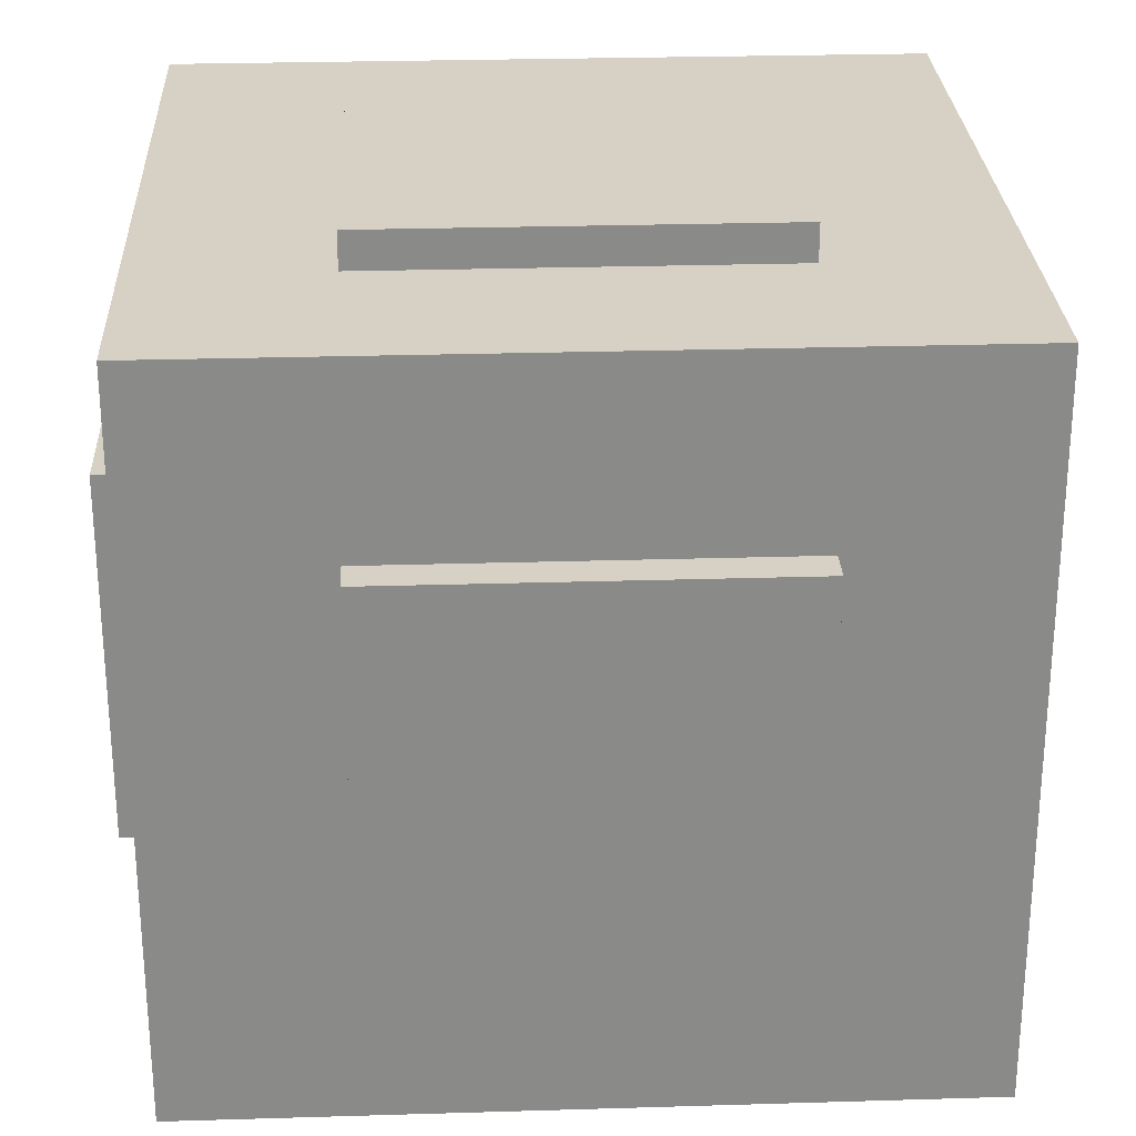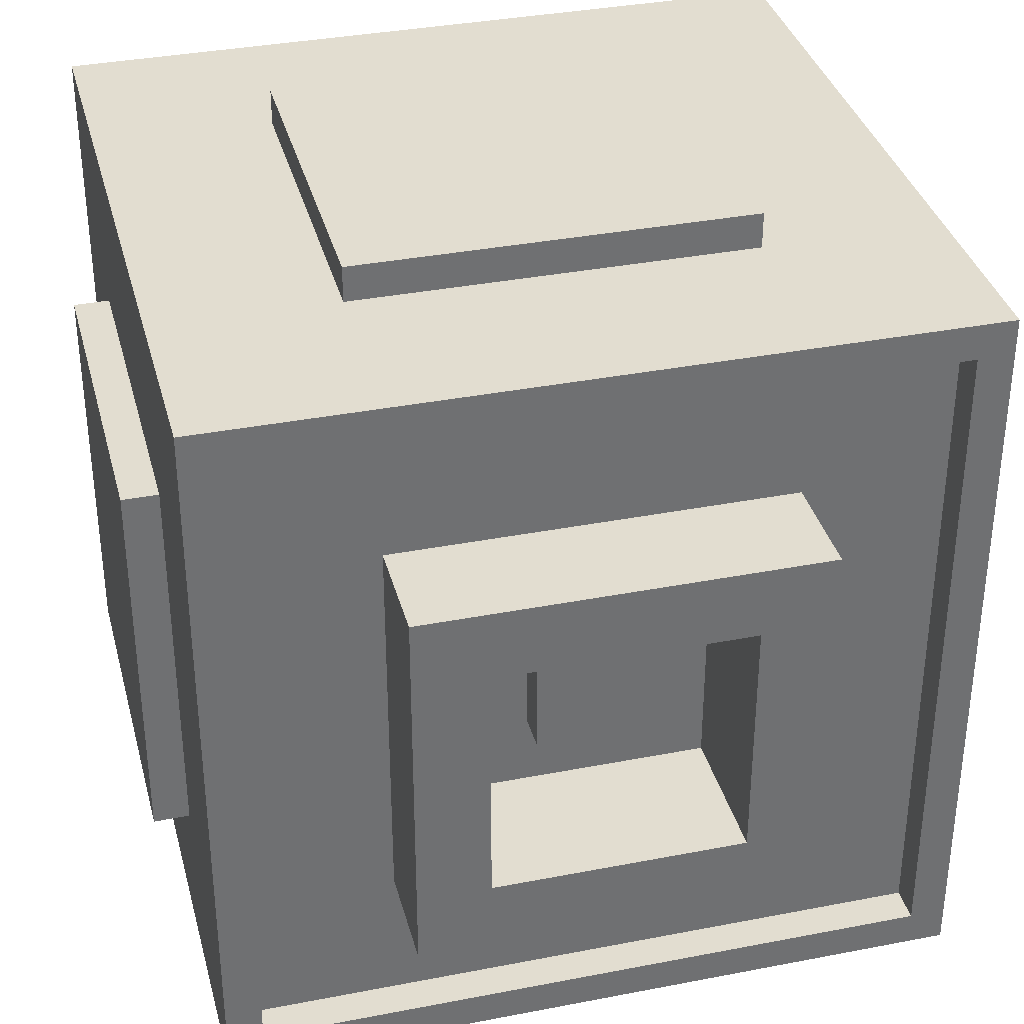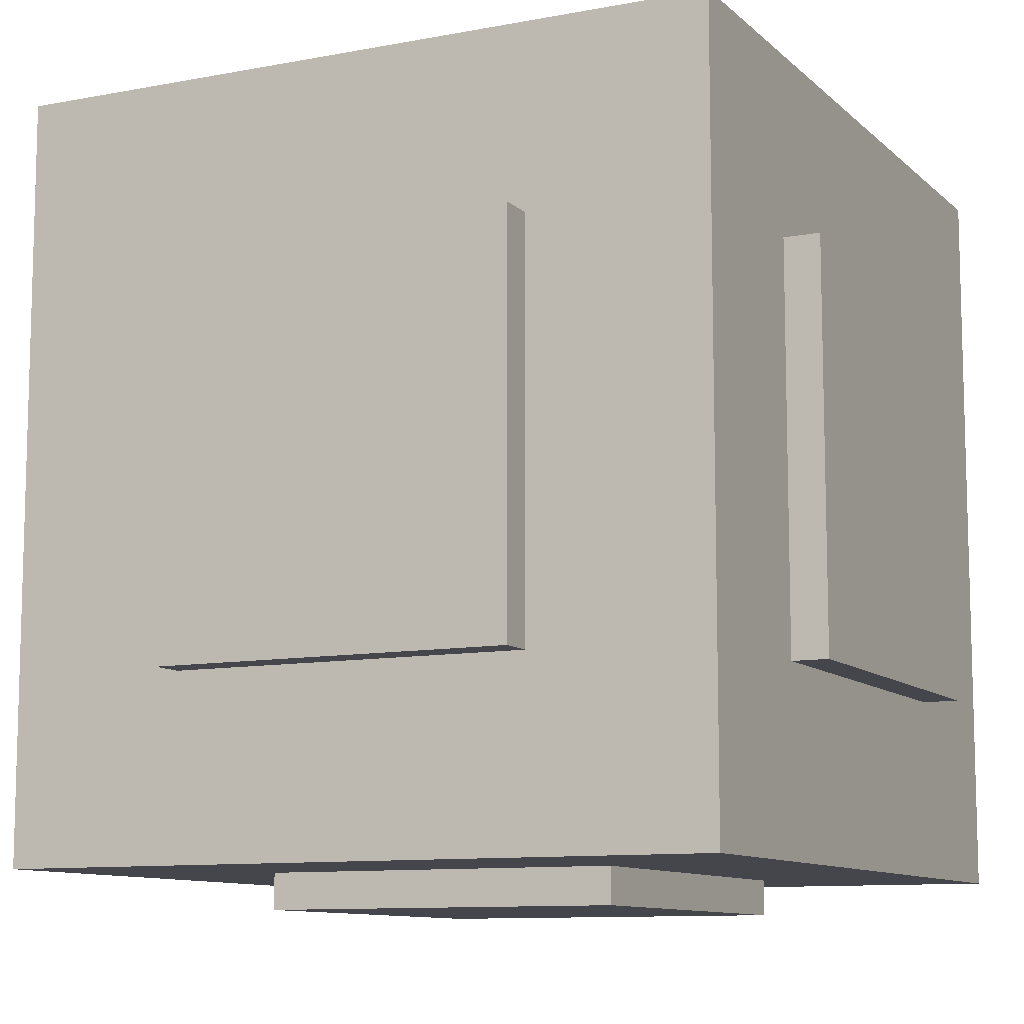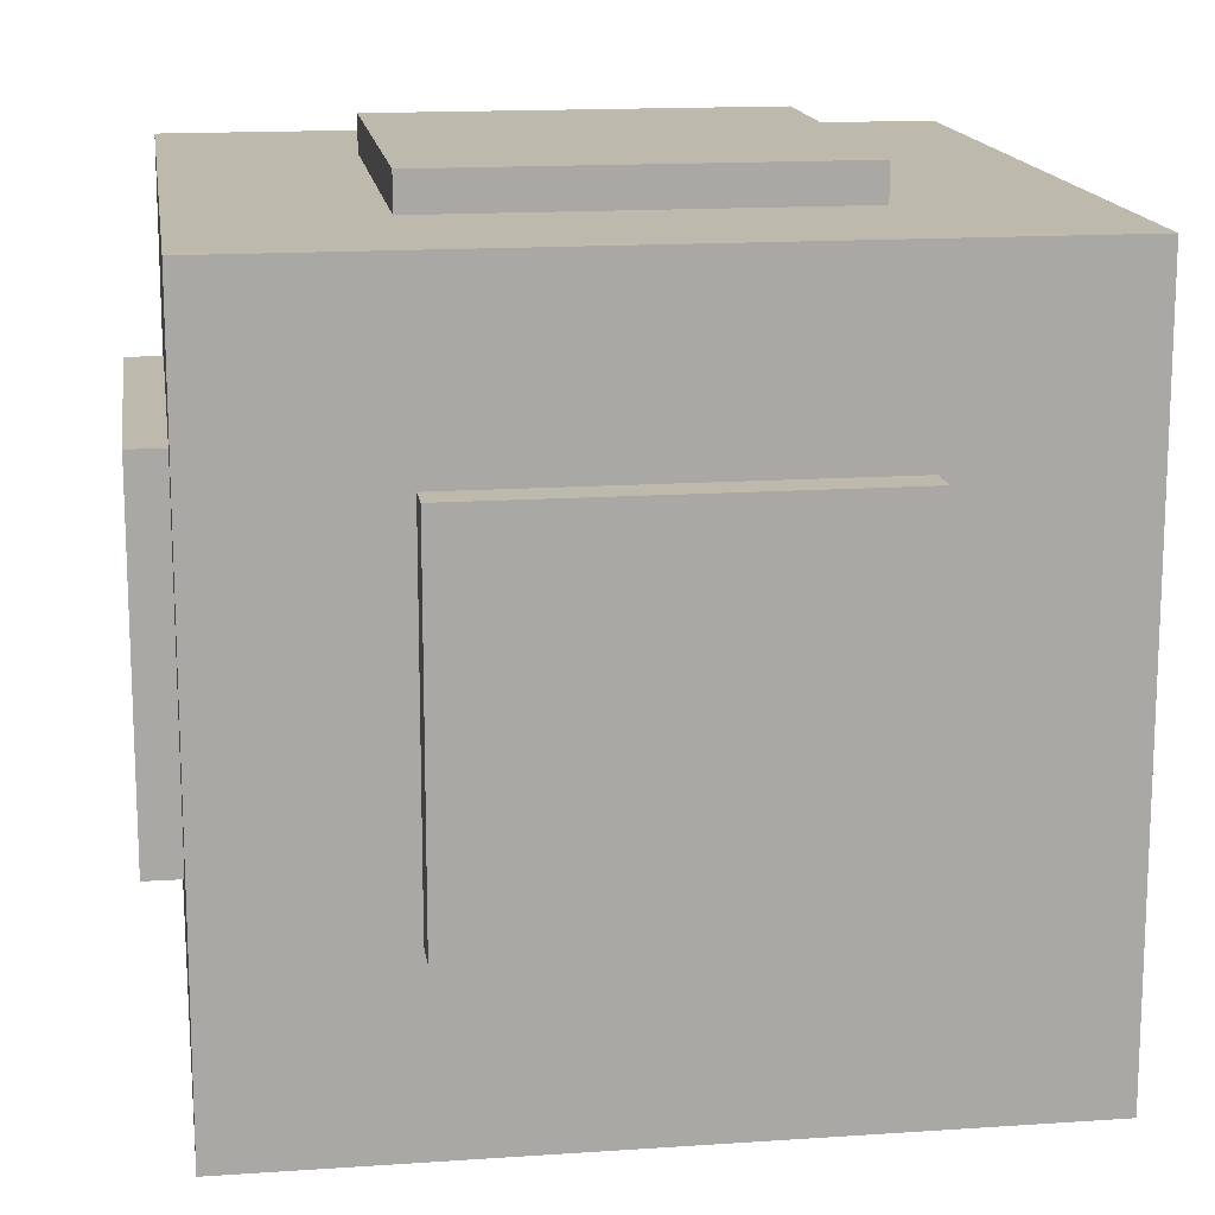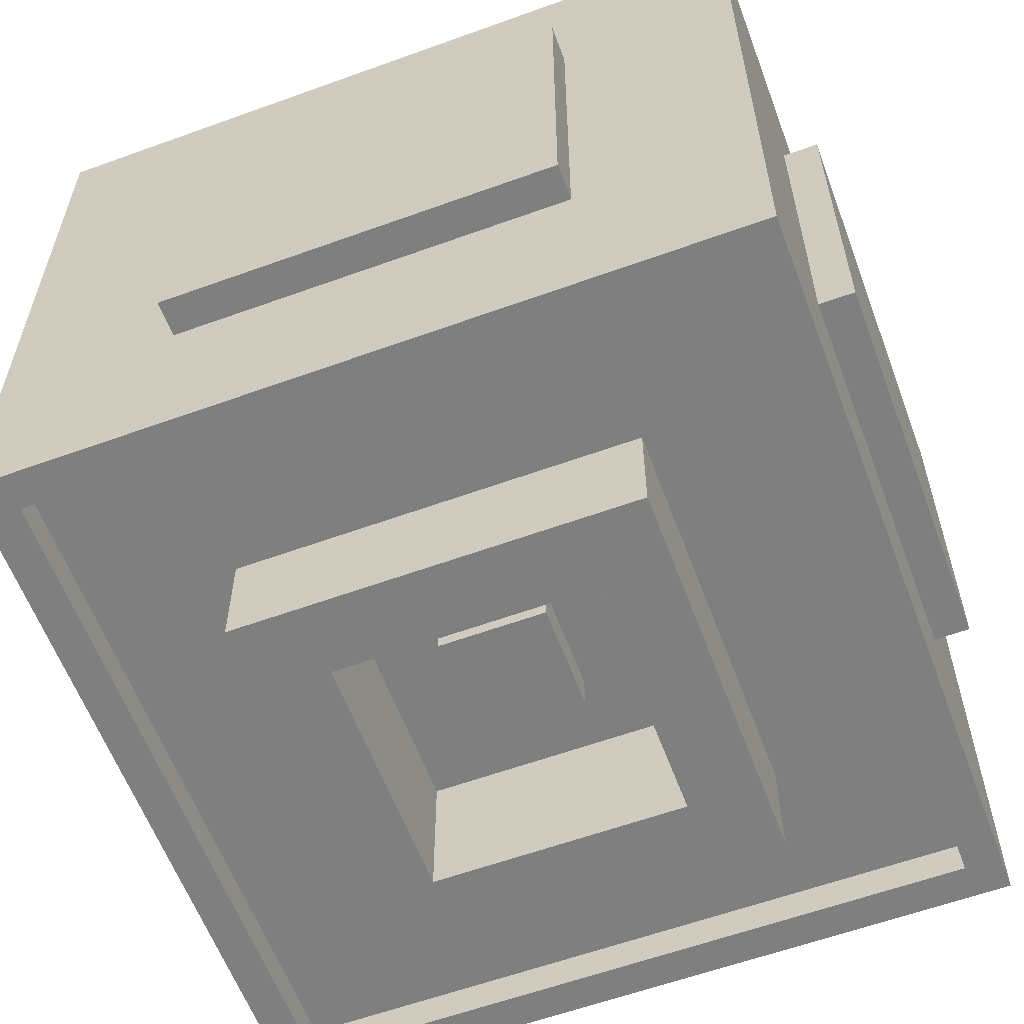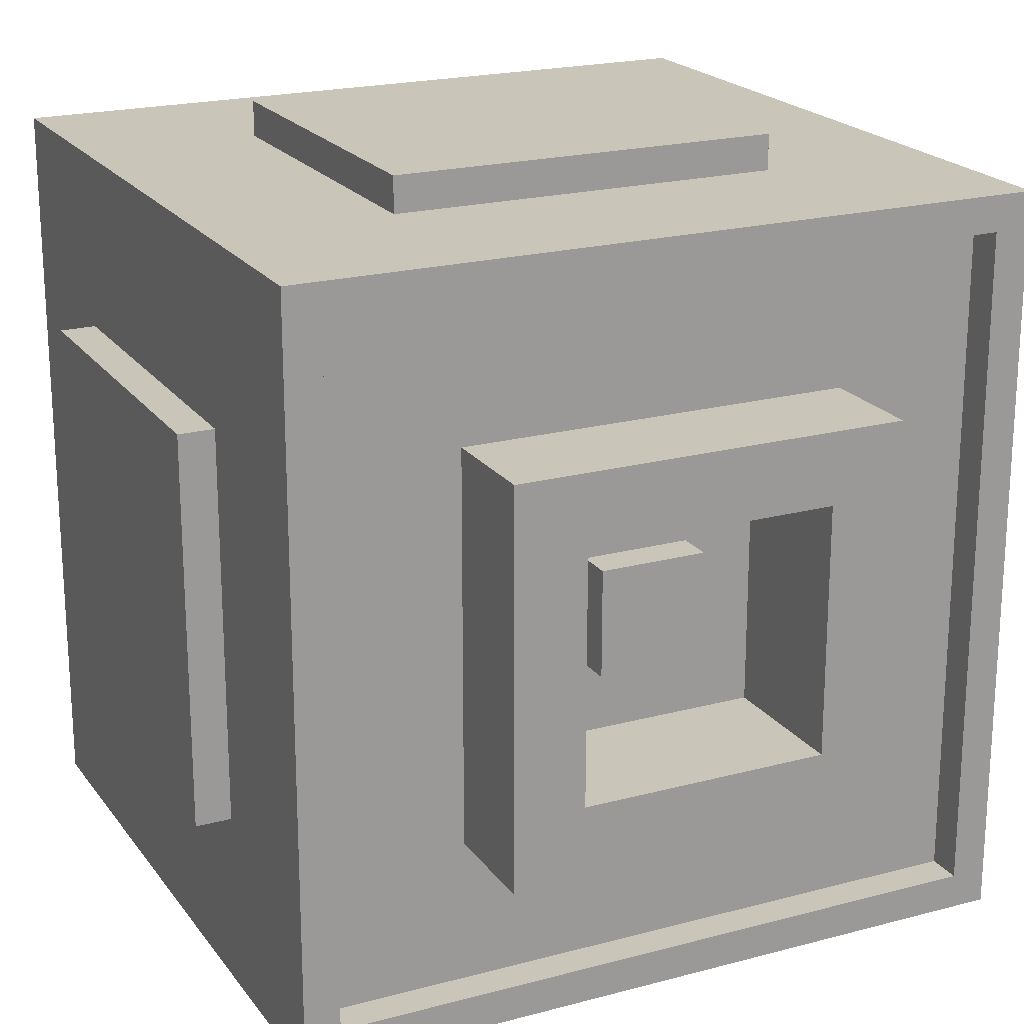
<metadata>
{"format":"obj","ext":"obj","renderer":"f3d","projection":"perspective","resolution":1024,"background":"white","views":[{"elev":26.9,"azim":177.3,"up":"+Z"},{"elev":35.4,"azim":165.6,"up":"+Y"},{"elev":-10.1,"azim":-63.9,"up":"+Y"},{"elev":15.2,"azim":-8.3,"up":"+Z"},{"elev":-59.9,"azim":20.4,"up":"+Z"},{"elev":20.7,"azim":154.2,"up":"+Y"}]}
</metadata>
<code>
v 0.44 0.56 0.2
v 0.44 0.44 0.16
v 0.44 0.44 0.2
v 0.44 0.56 0.16
v 0.28 0.96 0.72
v 0.28 0.92 0.32
v 0.28 0.92 0.72
v 0.28 0.96 0.32
v 0.28 0.72 0.16
v 0.28 0.28 0.04
v 0.28 0.28 0.16
v 0.28 0.72 0.04
v 0.28 0.72 0.96
v 0.28 0.28 0.92
v 0.28 0.28 0.96
v 0.28 0.72 0.92
v 0.28 0.08 0.72
v 0.28 0.04 0.32
v 0.28 0.04 0.72
v 0.28 0.08 0.32
v 0.88 0.88 0.16
v 0.88 0.12 0.12
v 0.88 0.12 0.16
v 0.88 0.88 0.12
v 0.08 0.92 0.92
v 0.08 0.72 0.72
v 0.08 0.08 0.92
v 0.08 0.28 0.72
v 0.08 0.92 0.12
v 0.08 0.08 0.12
v 0.08 0.72 0.32
v 0.08 0.28 0.32
v 0.04 0.72 0.72
v 0.04 0.28 0.32
v 0.04 0.28 0.72
v 0.04 0.72 0.32
v 0.64 0.64 0.2
v 0.64 0.36 0.04
v 0.64 0.36 0.2
v 0.64 0.64 0.04
v 0.36 0.64 0.2
v 0.36 0.36 0.04
v 0.36 0.36 0.2
v 0.36 0.64 0.04
v 0.96 0.72 0.72
v 0.96 0.28 0.32
v 0.96 0.28 0.72
v 0.96 0.72 0.32
v 0.92 0.92 0.92
v 0.92 0.72 0.72
v 0.92 0.08 0.92
v 0.92 0.28 0.72
v 0.92 0.92 0.12
v 0.92 0.08 0.12
v 0.92 0.72 0.32
v 0.92 0.28 0.32
v 0.12 0.88 0.16
v 0.12 0.12 0.12
v 0.12 0.12 0.16
v 0.12 0.88 0.12
v 0.72 0.96 0.72
v 0.72 0.92 0.32
v 0.72 0.92 0.72
v 0.72 0.96 0.32
v 0.72 0.72 0.16
v 0.72 0.28 0.04
v 0.72 0.28 0.16
v 0.72 0.72 0.04
v 0.72 0.72 0.96
v 0.72 0.28 0.92
v 0.72 0.28 0.96
v 0.72 0.72 0.92
v 0.72 0.08 0.72
v 0.72 0.04 0.32
v 0.72 0.04 0.72
v 0.72 0.08 0.32
v 0.56 0.56 0.2
v 0.56 0.44 0.16
v 0.56 0.44 0.2
v 0.56 0.56 0.16
f 1 2 3
f 1 4 2
f 5 6 7
f 5 8 6
f 9 10 11
f 9 12 10
f 13 14 15
f 13 16 14
f 17 18 19
f 17 20 18
f 21 22 23
f 21 24 22
f 25 26 27
f 26 28 27
f 25 29 26
f 28 30 27
f 29 31 26
f 28 32 30
f 31 29 30
f 32 31 30
f 33 34 35
f 33 36 34
f 37 38 39
f 37 40 38
f 42 41 43
f 44 41 42
f 46 45 47
f 48 45 46
f 50 49 51
f 52 50 51
f 53 49 50
f 54 52 51
f 55 53 50
f 56 52 54
f 53 55 54
f 55 56 54
f 58 57 59
f 60 57 58
f 62 61 63
f 64 61 62
f 66 65 67
f 68 65 66
f 70 69 71
f 72 69 70
f 74 73 75
f 76 73 74
f 78 77 79
f 80 77 78
f 18 75 19
f 74 75 18
f 44 37 41
f 40 37 44
f 2 79 3
f 78 79 2
f 56 47 52
f 46 47 56
f 10 67 11
f 66 67 10
f 14 71 15
f 70 71 14
f 34 28 35
f 32 28 34
f 60 21 57
f 24 21 60
f 73 51 27
f 17 73 27
f 54 51 73
f 30 17 27
f 76 54 73
f 20 17 30
f 54 76 30
f 76 20 30
f 45 55 50
f 45 48 55
f 65 12 9
f 65 68 12
f 69 16 13
f 69 72 16
f 26 36 33
f 26 31 36
f 77 4 1
f 77 80 4
f 39 42 43
f 39 38 42
f 49 63 25
f 63 7 25
f 49 53 63
f 7 29 25
f 53 62 63
f 7 6 29
f 62 53 29
f 6 62 29
f 61 8 5
f 61 64 8
f 23 58 59
f 23 22 58
f 47 50 52
f 47 45 50
f 63 5 7
f 63 61 5
f 75 17 19
f 75 73 17
f 28 33 35
f 28 26 33
f 51 70 27
f 70 14 27
f 51 49 70
f 14 25 27
f 49 72 70
f 14 16 25
f 72 49 25
f 16 72 25
f 71 13 15
f 71 69 13
f 38 66 10
f 42 38 10
f 68 66 38
f 12 42 10
f 40 68 38
f 44 42 12
f 68 40 12
f 40 44 12
f 22 54 30
f 58 22 30
f 53 54 22
f 29 58 30
f 24 53 22
f 60 58 29
f 53 24 29
f 24 60 29
f 67 23 59
f 11 67 59
f 21 23 67
f 57 11 59
f 65 21 67
f 9 11 57
f 21 65 57
f 65 9 57
f 4 78 2
f 80 78 4
f 79 39 43
f 3 79 43
f 37 39 79
f 41 3 43
f 77 37 79
f 1 3 41
f 37 77 41
f 77 1 41
f 55 46 56
f 48 46 55
f 8 62 6
f 64 62 8
f 20 74 18
f 76 74 20
f 36 32 34
f 31 32 36

</code>
